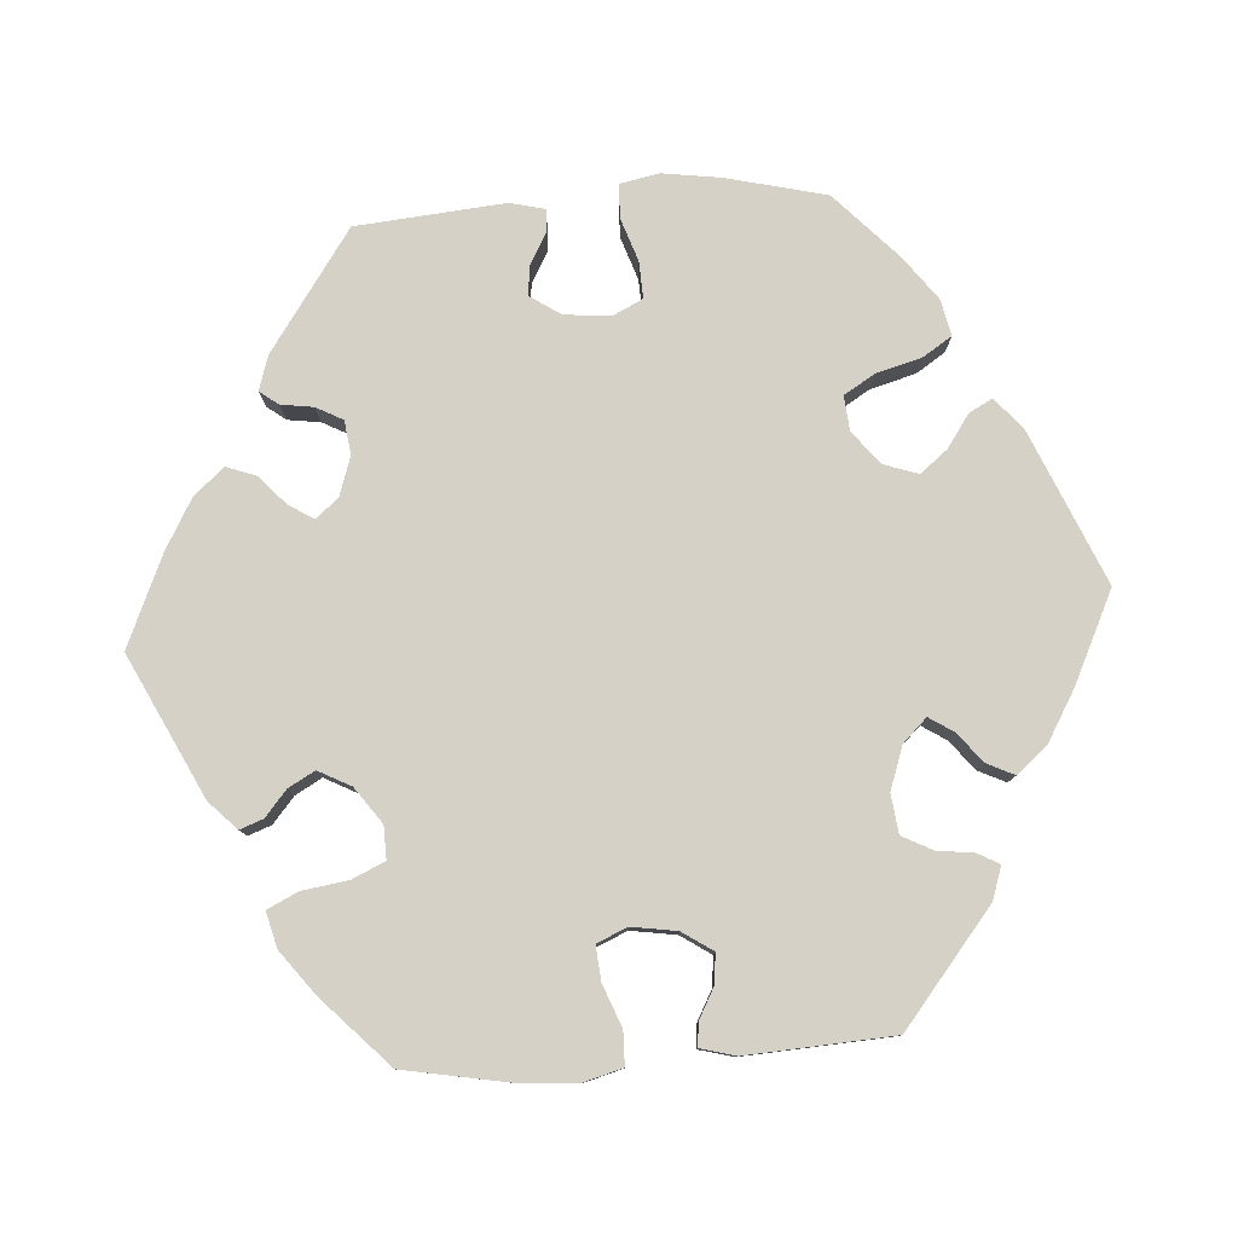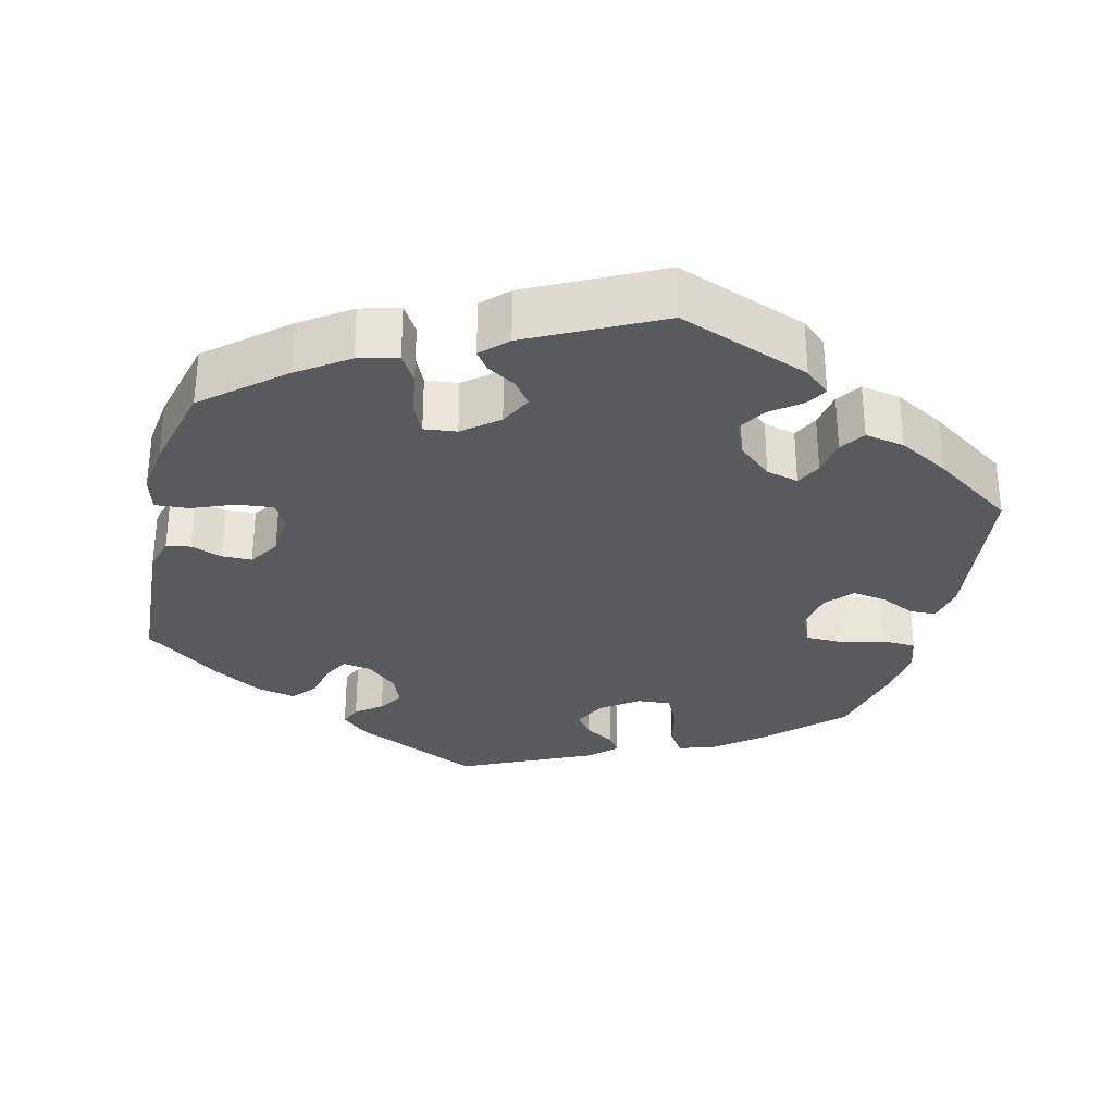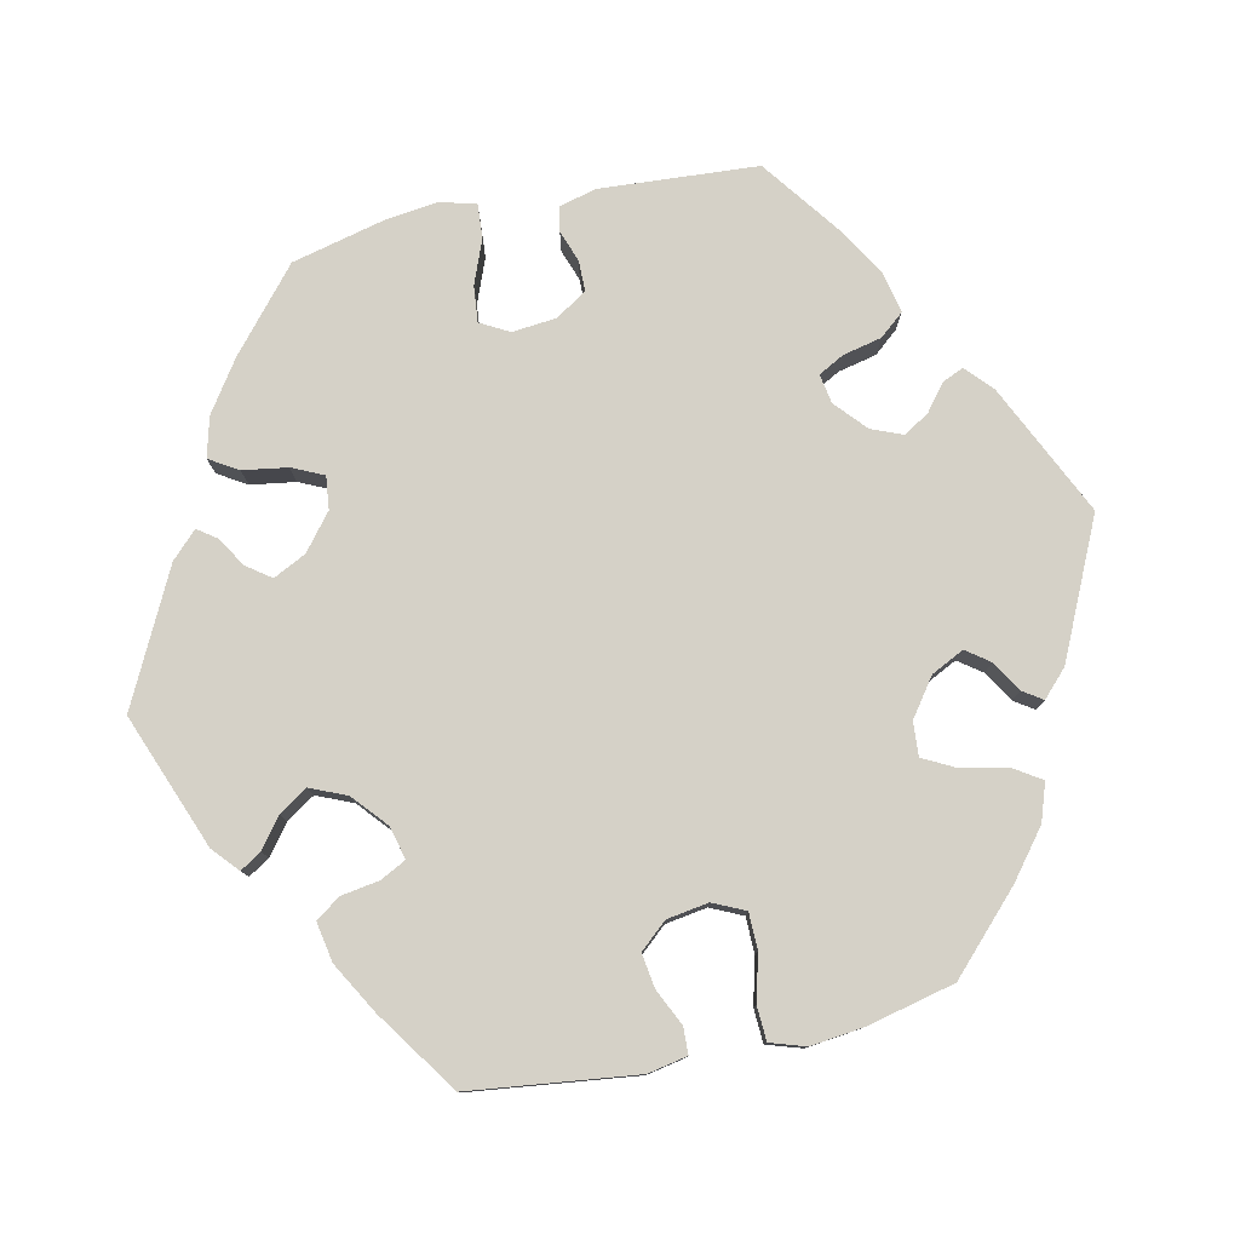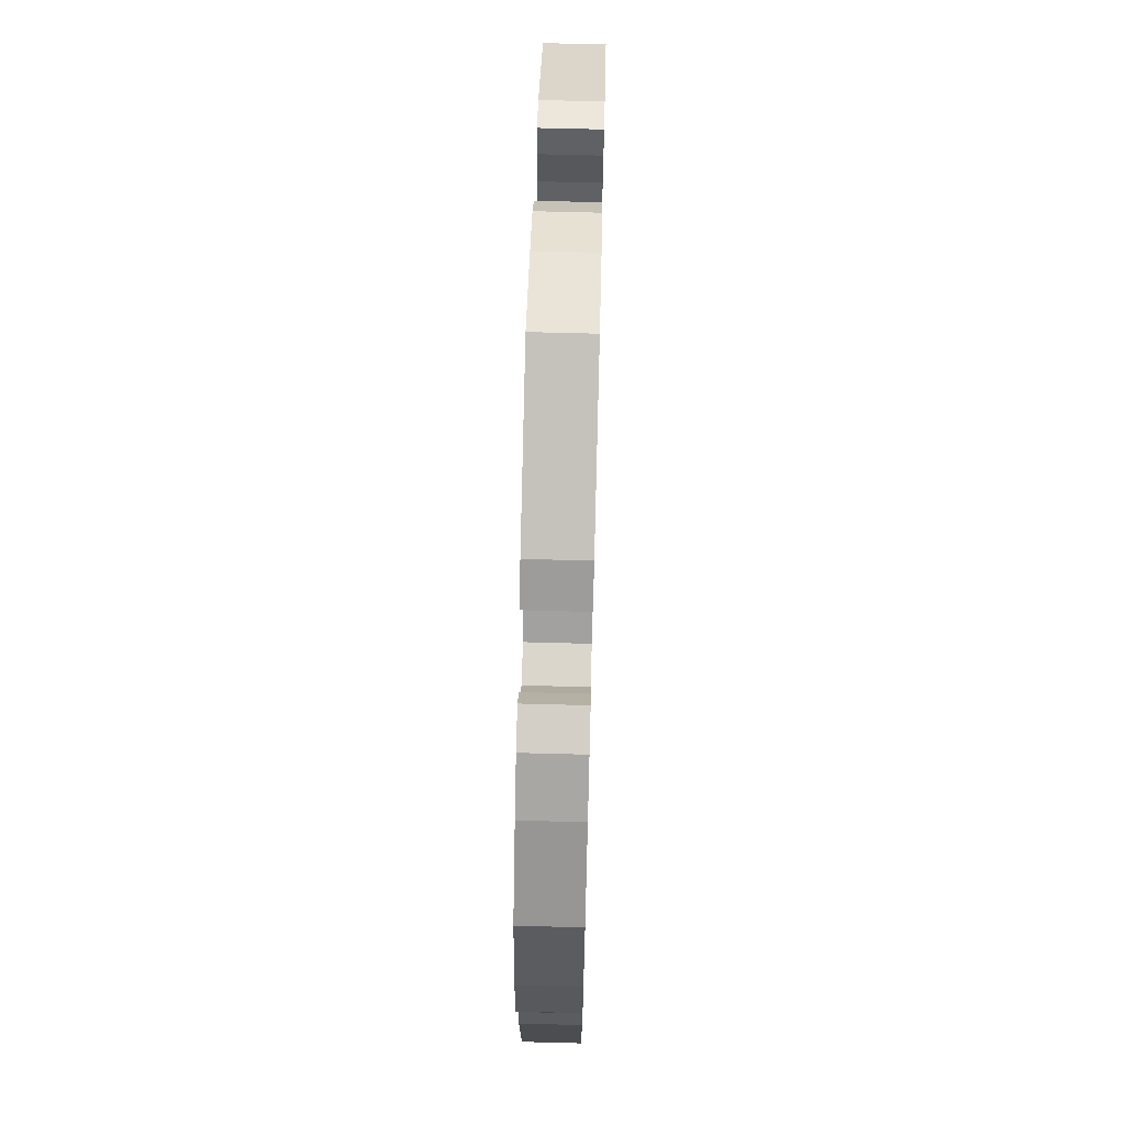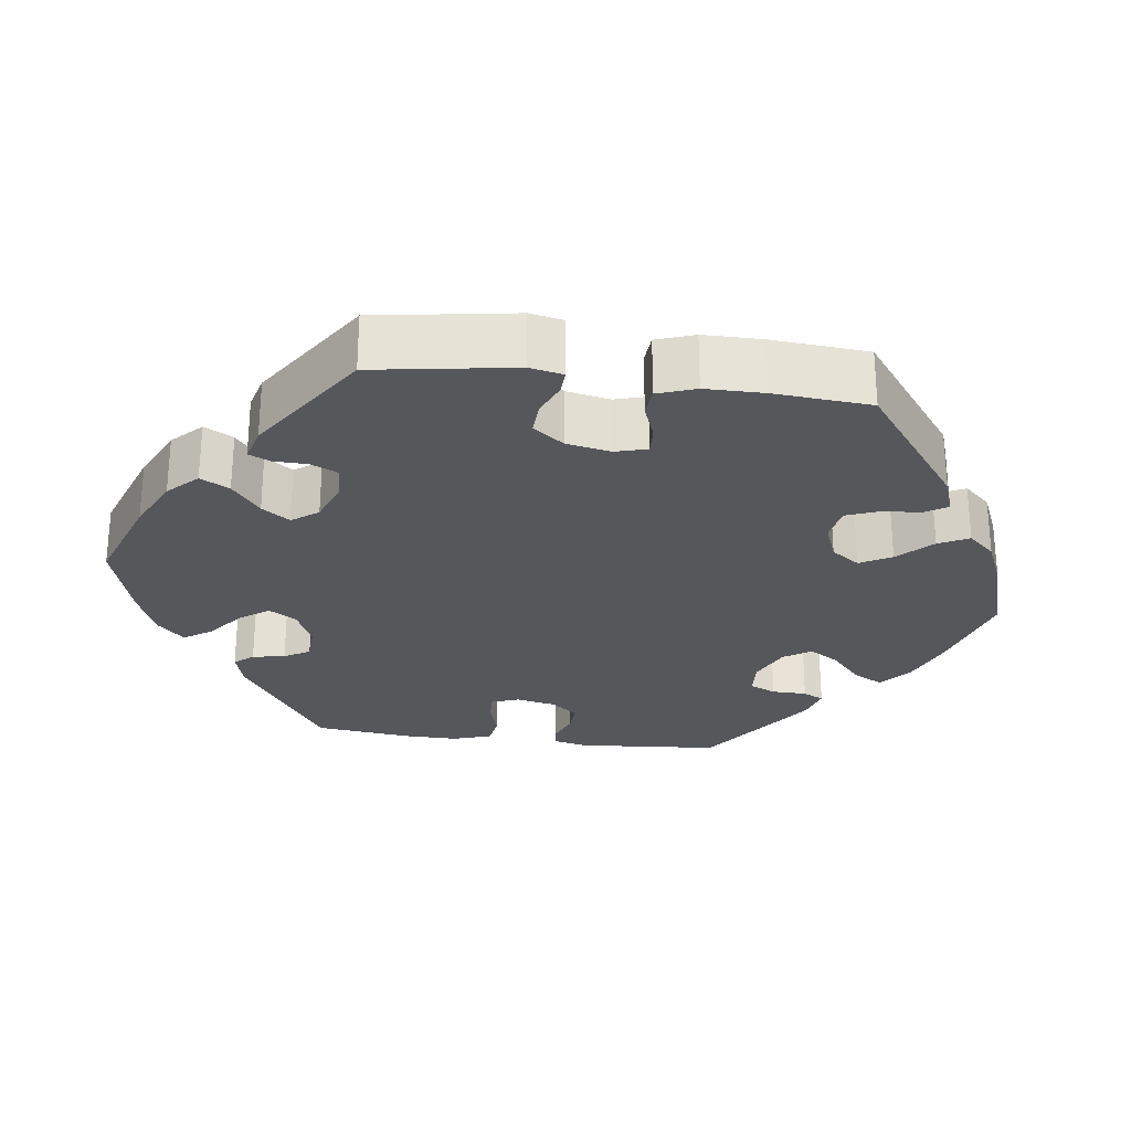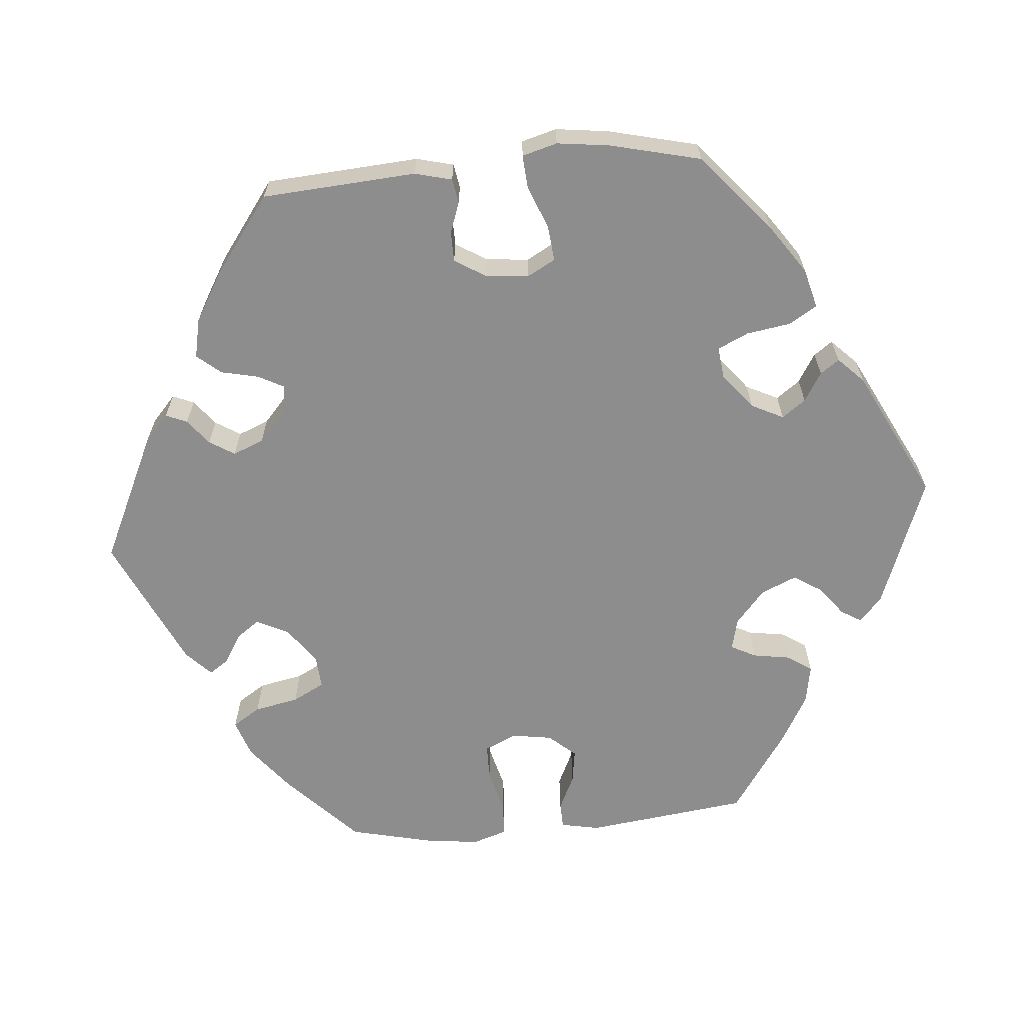
<metadata>
{"format":"obj","ext":"obj","renderer":"f3d","projection":"perspective","resolution":1024,"background":"white","views":[{"elev":79.5,"azim":-93.9,"up":"+Y"},{"elev":-31.0,"azim":-73.6,"up":"+Y"},{"elev":78.9,"azim":17.8,"up":"+Y"},{"elev":68.7,"azim":91.5,"up":"+Z"},{"elev":-26.9,"azim":-37.6,"up":"+Y"},{"elev":-64.7,"azim":-144.9,"up":"+Y"}]}
</metadata>
<code>
v 0.531 0.07 0.162
v 0.542 0.07 0.086
v 0.532 0.07 0.036
v 0.489 0.07 0.034
v 0.433 0.07 0.053
v 0.386 0.07 0.055
v 0.367 0.07 0.016
v 0.373 0.07 -0.043
v 0.399 0.07 -0.082
v 0.436 0.07 -0.078
v 0.476 0.07 -0.056
v 0.506 0.07 -0.054
v 0.517 0.07 -0.099
v 0.5 0.07 -0.289
v 0.347 0.07 -0.395
v 0.303 0.07 -0.409
v 0.285 0.07 -0.385
v 0.279 0.07 -0.343
v 0.261 0.07 -0.309
v 0.218 0.07 -0.303
v 0.167 0.07 -0.32
v 0.143 0.07 -0.349
v 0.163 0.07 -0.381
v 0.2 0.07 -0.415
v 0.214 0.07 -0.453
v 0.179 0.07 -0.492
v 0.115 0.07 -0.528
v 0 0.07 -0.578
v -0.181 0.07 -0.489
v -0.217 0.07 -0.454
v -0.206 0.07 -0.424
v -0.173 0.07 -0.396
v -0.154 0.07 -0.362
v -0.176 0.07 -0.32
v -0.222 0.07 -0.287
v -0.264 0.07 -0.286
v -0.283 0.07 -0.328
v -0.292 0.07 -0.388
v -0.311 0.07 -0.427
v -0.357 0.07 -0.415
v -0.412 0.07 -0.373
v -0.5 0.07 -0.289
v -0.524 0.07 -0.158
v -0.53 0.07 -0.08
v -0.516 0.07 -0.029
v -0.473 0.07 -0.028
v -0.419 0.07 -0.049
v -0.375 0.07 -0.053
v -0.358 0.07 -0.014
v -0.367 0.07 0.044
v -0.393 0.07 0.083
v -0.431 0.07 0.079
v -0.47 0.07 0.058
v -0.5 0.07 0.055
v -0.512 0.07 0.1
v -0.501 0.07 0.288
v -0.358 0.07 0.404
v -0.316 0.07 0.418
v -0.301 0.07 0.39
v -0.295 0.07 0.343
v -0.275 0.07 0.304
v -0.225 0.07 0.298
v -0.17 0.07 0.317
v -0.14 0.07 0.348
v -0.16 0.07 0.379
v -0.198 0.07 0.41
v -0.215 0.07 0.445
v -0.181 0.07 0.485
v -0.116 0.07 0.523
v -0.001 0.07 0.578
v 0.196 0.07 0.494
v 0.235 0.07 0.46
v 0.219 0.07 0.43
v 0.177 0.07 0.401
v 0.149 0.07 0.366
v 0.164 0.07 0.322
v 0.206 0.07 0.288
v 0.251 0.07 0.284
v 0.275 0.07 0.324
v 0.291 0.07 0.382
v 0.315 0.07 0.419
v 0.361 0.07 0.409
v 0.416 0.07 0.368
v 0.5 0.07 0.289
v 0.531 0 0.162
v 0.542 0 0.086
v 0.532 0 0.036
v 0.489 0 0.034
v 0.433 0 0.053
v 0.386 0 0.055
v 0.367 0 0.016
v 0.373 0 -0.043
v 0.399 0 -0.082
v 0.436 0 -0.078
v 0.476 0 -0.056
v 0.506 0 -0.054
v 0.517 0 -0.099
v 0.5 0 -0.289
v 0.347 0 -0.395
v 0.303 0 -0.409
v 0.285 0 -0.385
v 0.279 0 -0.343
v 0.261 0 -0.309
v 0.218 0 -0.303
v 0.167 0 -0.32
v 0.143 0 -0.349
v 0.163 0 -0.381
v 0.2 0 -0.415
v 0.214 0 -0.453
v 0.179 0 -0.492
v 0.115 0 -0.528
v 0 0 -0.578
v -0.181 0 -0.489
v -0.217 0 -0.454
v -0.206 0 -0.424
v -0.173 0 -0.396
v -0.154 0 -0.362
v -0.176 0 -0.32
v -0.222 0 -0.287
v -0.264 0 -0.286
v -0.283 0 -0.328
v -0.292 0 -0.388
v -0.311 0 -0.427
v -0.357 0 -0.415
v -0.412 0 -0.373
v -0.5 0 -0.289
v -0.524 0 -0.158
v -0.53 0 -0.08
v -0.516 0 -0.029
v -0.473 0 -0.028
v -0.419 0 -0.049
v -0.375 0 -0.053
v -0.358 0 -0.014
v -0.367 0 0.044
v -0.393 0 0.083
v -0.431 0 0.079
v -0.47 0 0.058
v -0.5 0 0.055
v -0.512 0 0.1
v -0.501 0 0.288
v -0.358 0 0.404
v -0.316 0 0.418
v -0.301 0 0.39
v -0.295 0 0.343
v -0.275 0 0.304
v -0.225 0 0.298
v -0.17 0 0.317
v -0.14 0 0.348
v -0.16 0 0.379
v -0.198 0 0.41
v -0.215 0 0.445
v -0.181 0 0.485
v -0.116 0 0.523
v -0.001 0 0.578
v 0.196 0 0.494
v 0.235 0 0.46
v 0.219 0 0.43
v 0.177 0 0.401
v 0.149 0 0.366
v 0.164 0 0.322
v 0.206 0 0.288
v 0.251 0 0.284
v 0.275 0 0.324
v 0.291 0 0.382
v 0.315 0 0.419
v 0.361 0 0.409
v 0.416 0 0.368
v 0.5 0 0.289
f 79 80 81 82
f 78 79 82 83
f 71 72 73 74
f 71 74 75
f 70 71 75
f 69 70 75 76
f 65 66 67 68
f 64 65 68 69
f 57 58 59 60
f 57 60 61
f 56 57 61
f 55 56 61 62
f 52 53 54 55
f 51 52 55 62
f 44 45 46 47
f 44 47 48
f 43 44 48
f 42 43 48
f 41 42 48
f 40 41 48 49
f 37 38 39 40
f 36 37 40 49
f 29 30 31 32
f 29 32 33
f 28 29 33
f 27 28 33 34
f 23 24 25 26
f 22 23 26 27
f 15 16 17 18
f 15 18 19
f 14 15 19
f 13 14 19 20
f 10 11 12 13
f 9 10 13 20
f 2 3 4 5
f 2 5 6
f 1 2 6
f 78 83 84 1
f 64 69 76 77
f 63 64 77
f 50 51 62 63
f 35 36 49 50
f 22 27 34 35
f 21 22 35 50
f 8 9 20 21
f 7 8 21 50
f 6 7 50 63
f 63 77 78
f 1 6 63 78
f 166 165 164 163
f 167 166 163 162
f 158 157 156 155
f 159 158 155
f 159 155 154
f 160 159 154 153
f 152 151 150 149
f 153 152 149 148
f 144 143 142 141
f 145 144 141
f 145 141 140
f 146 145 140 139
f 139 138 137 136
f 146 139 136 135
f 131 130 129 128
f 132 131 128
f 132 128 127
f 132 127 126
f 132 126 125
f 133 132 125 124
f 124 123 122 121
f 133 124 121 120
f 116 115 114 113
f 117 116 113
f 117 113 112
f 118 117 112 111
f 110 109 108 107
f 111 110 107 106
f 102 101 100 99
f 103 102 99
f 103 99 98
f 104 103 98 97
f 97 96 95 94
f 104 97 94 93
f 89 88 87 86
f 90 89 86
f 90 86 85
f 85 168 167 162
f 161 160 153 148
f 161 148 147
f 147 146 135 134
f 134 133 120 119
f 119 118 111 106
f 134 119 106 105
f 105 104 93 92
f 134 105 92 91
f 147 134 91 90
f 162 161 147
f 162 147 90 85
f 1 85 86 2
f 2 86 87 3
f 3 87 88 4
f 4 88 89 5
f 5 89 90 6
f 6 90 91 7
f 7 91 92 8
f 8 92 93 9
f 9 93 94 10
f 10 94 95 11
f 11 95 96 12
f 12 96 97 13
f 13 97 98 14
f 14 98 99 15
f 15 99 100 16
f 16 100 101 17
f 17 101 102 18
f 18 102 103 19
f 19 103 104 20
f 20 104 105 21
f 21 105 106 22
f 22 106 107 23
f 23 107 108 24
f 24 108 109 25
f 25 109 110 26
f 26 110 111 27
f 27 111 112 28
f 28 112 113 29
f 29 113 114 30
f 30 114 115 31
f 31 115 116 32
f 32 116 117 33
f 33 117 118 34
f 34 118 119 35
f 35 119 120 36
f 36 120 121 37
f 37 121 122 38
f 38 122 123 39
f 39 123 124 40
f 40 124 125 41
f 41 125 126 42
f 42 126 127 43
f 43 127 128 44
f 44 128 129 45
f 45 129 130 46
f 46 130 131 47
f 47 131 132 48
f 48 132 133 49
f 49 133 134 50
f 50 134 135 51
f 51 135 136 52
f 52 136 137 53
f 53 137 138 54
f 54 138 139 55
f 55 139 140 56
f 56 140 141 57
f 57 141 142 58
f 58 142 143 59
f 59 143 144 60
f 60 144 145 61
f 61 145 146 62
f 62 146 147 63
f 63 147 148 64
f 64 148 149 65
f 65 149 150 66
f 66 150 151 67
f 67 151 152 68
f 68 152 153 69
f 69 153 154 70
f 70 154 155 71
f 71 155 156 72
f 72 156 157 73
f 73 157 158 74
f 74 158 159 75
f 75 159 160 76
f 76 160 161 77
f 77 161 162 78
f 78 162 163 79
f 79 163 164 80
f 80 164 165 81
f 81 165 166 82
f 82 166 167 83
f 83 167 168 84
f 84 168 85 1

</code>
